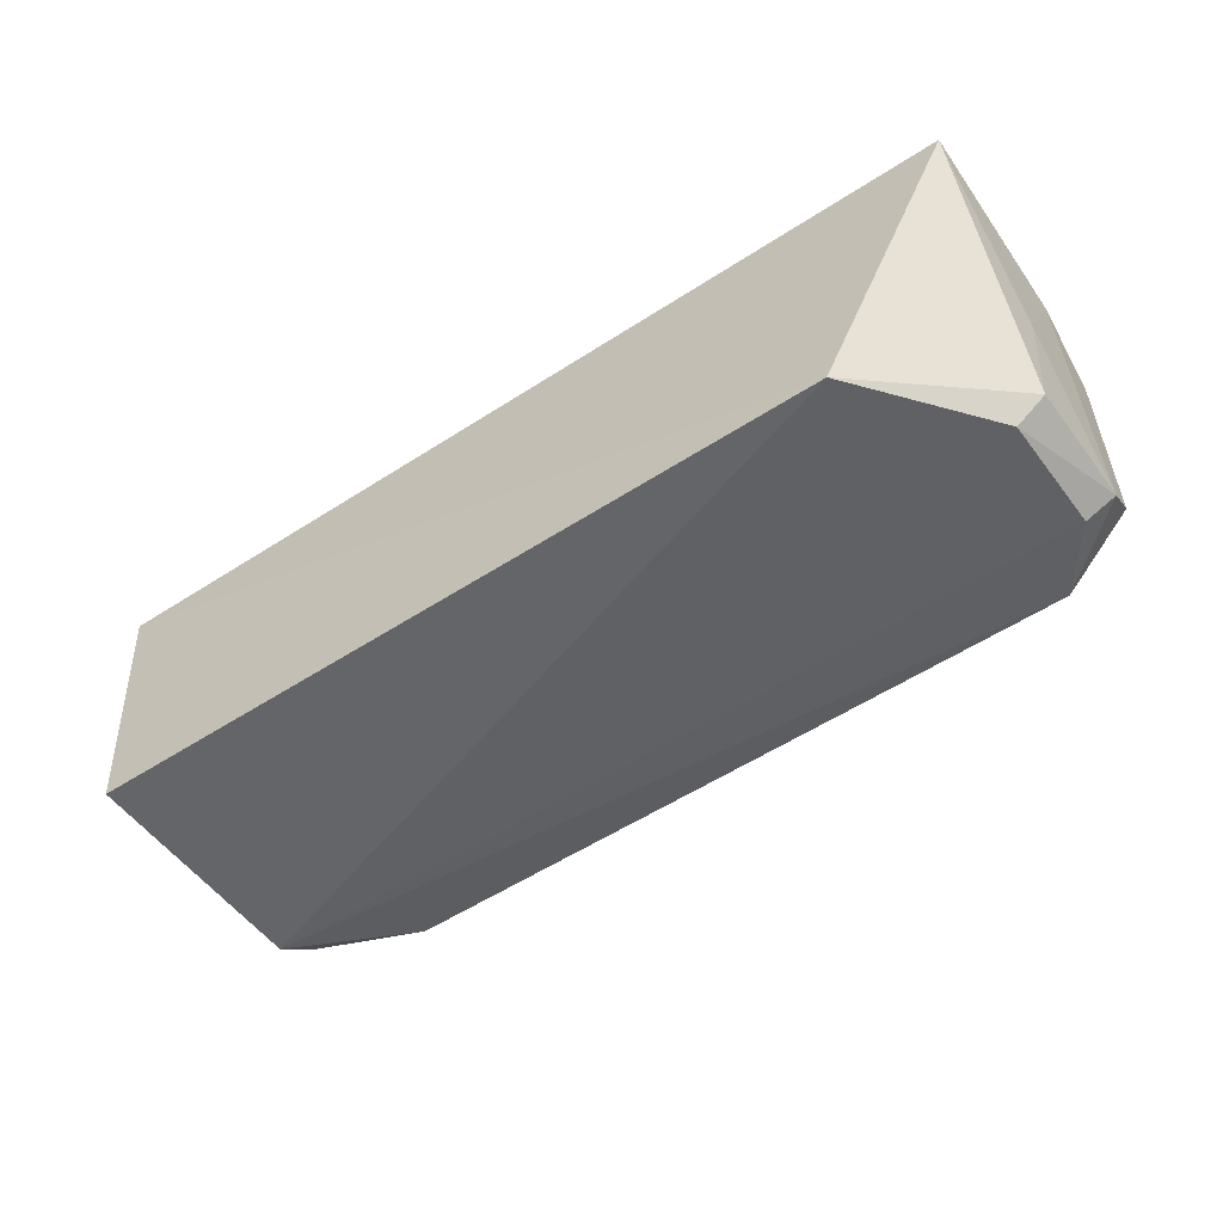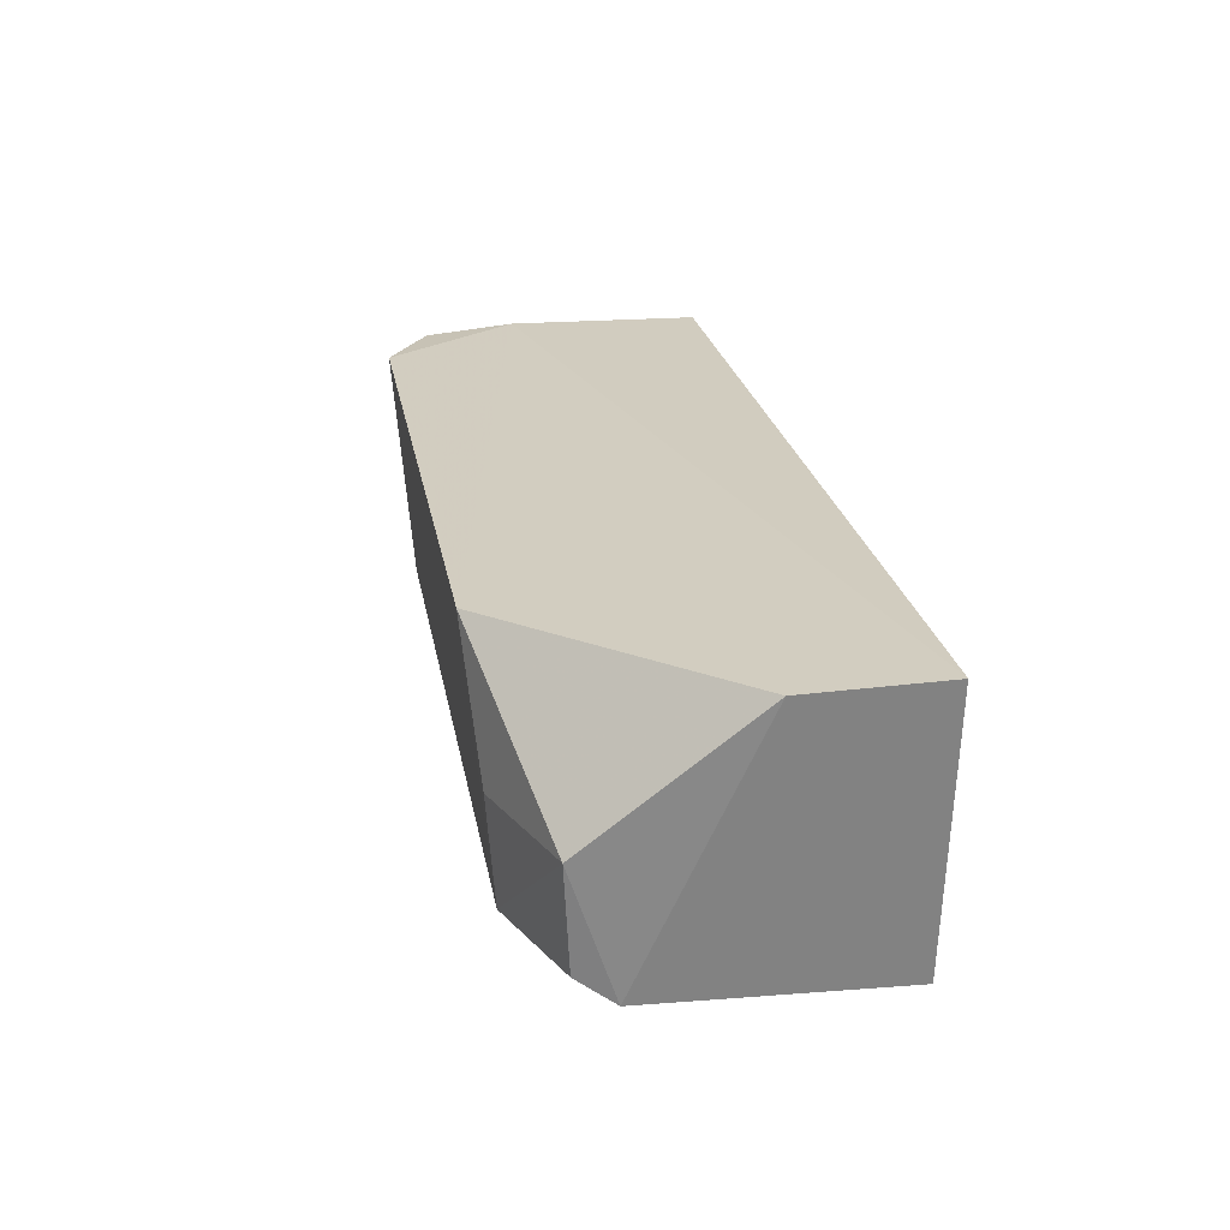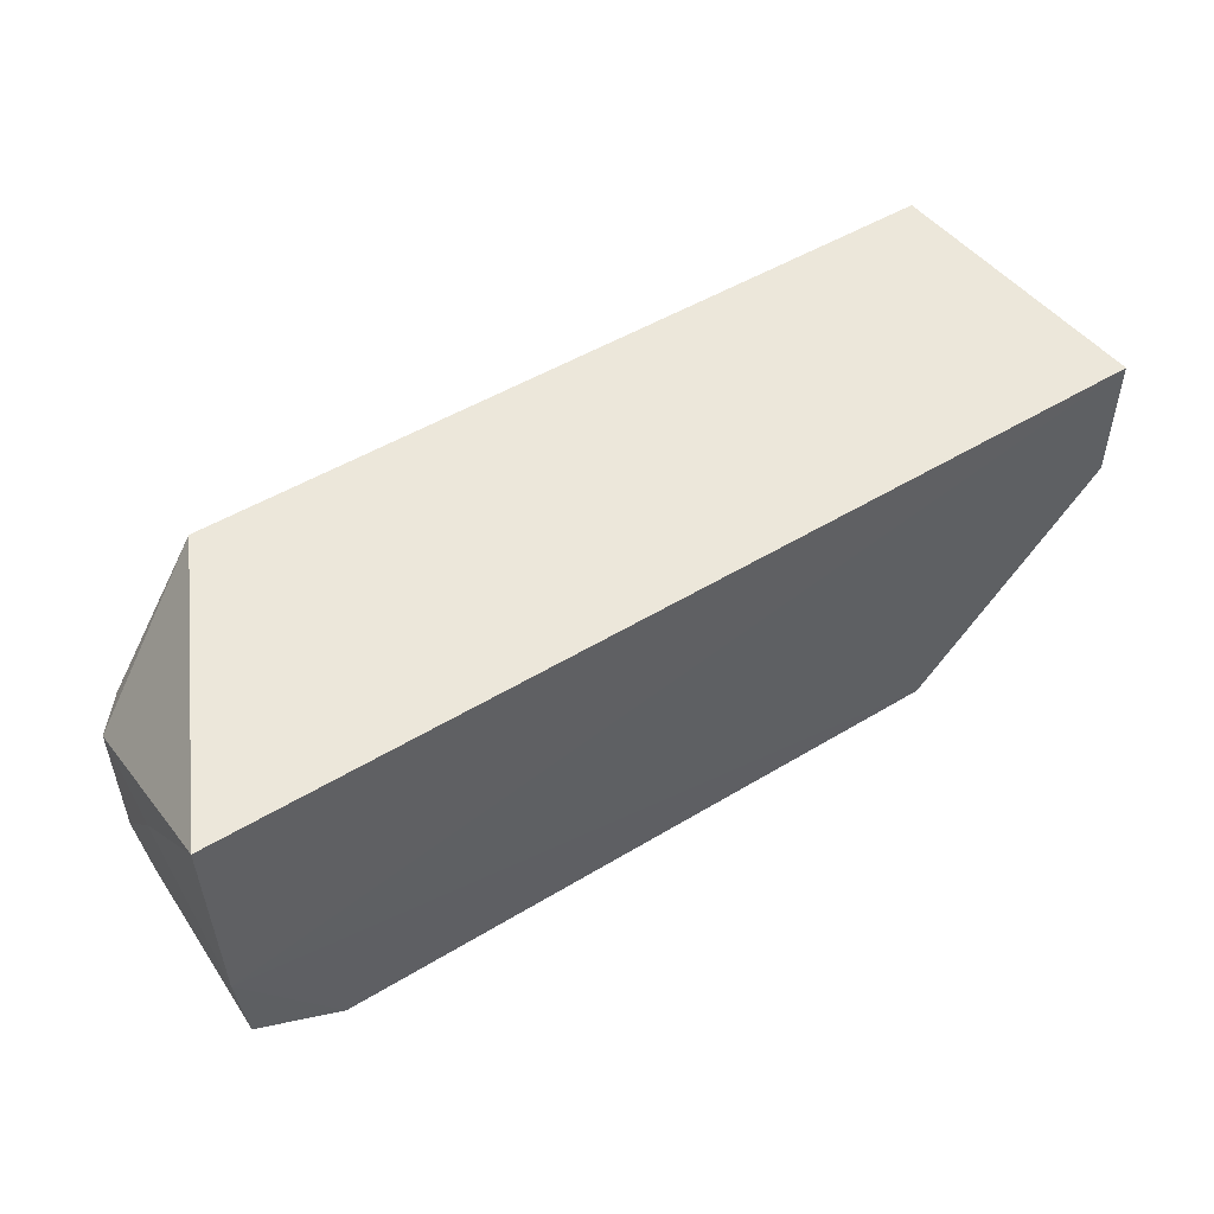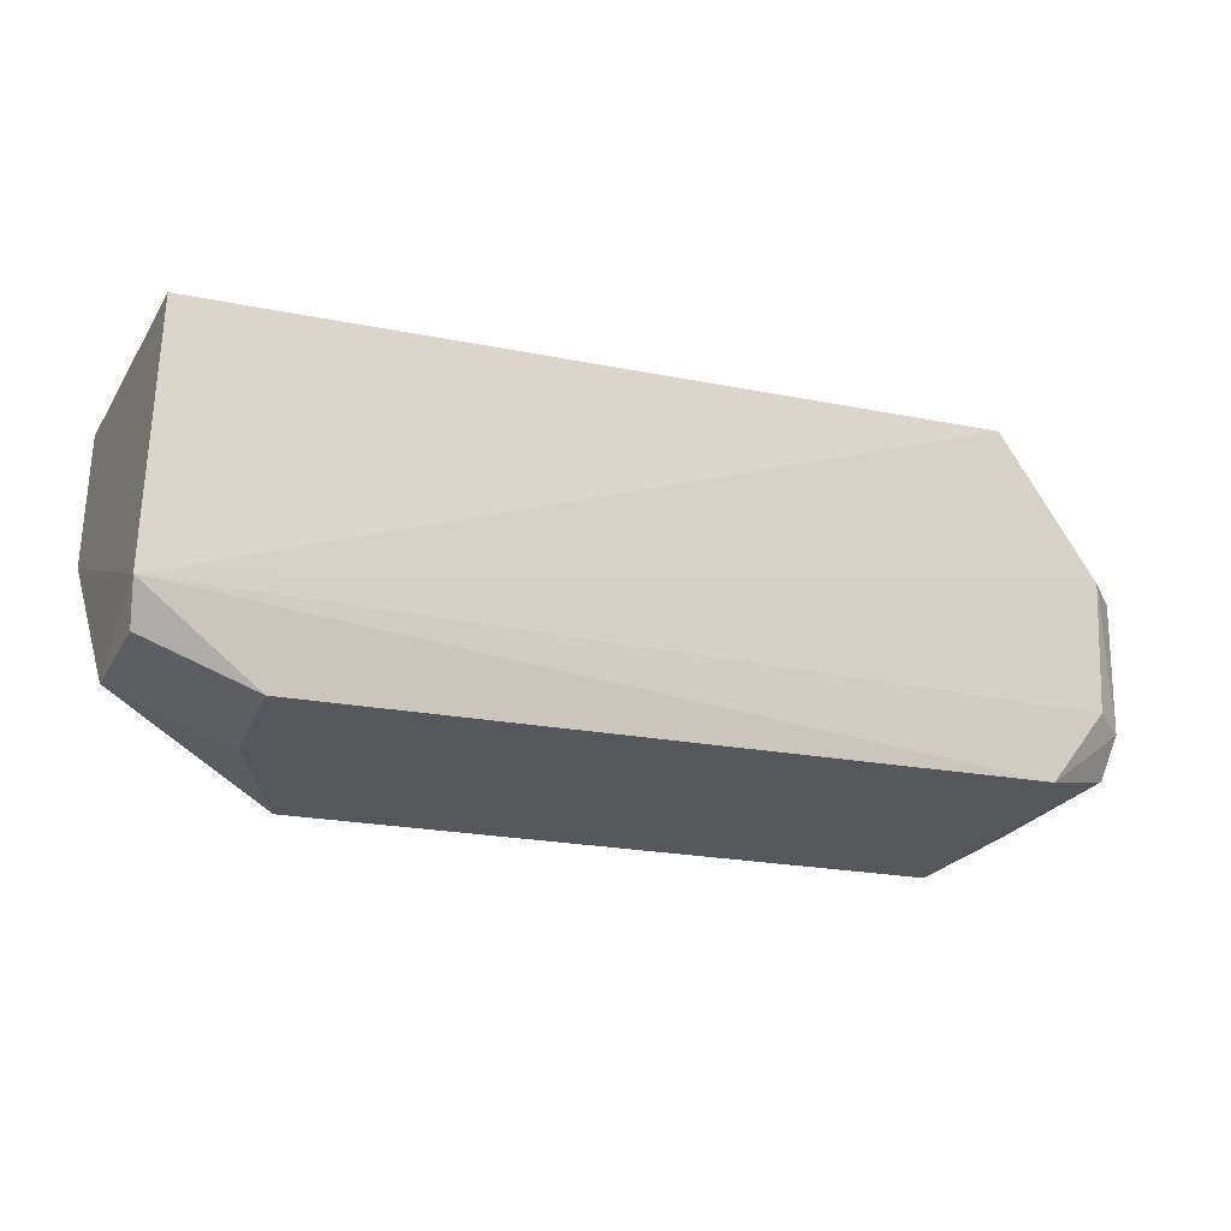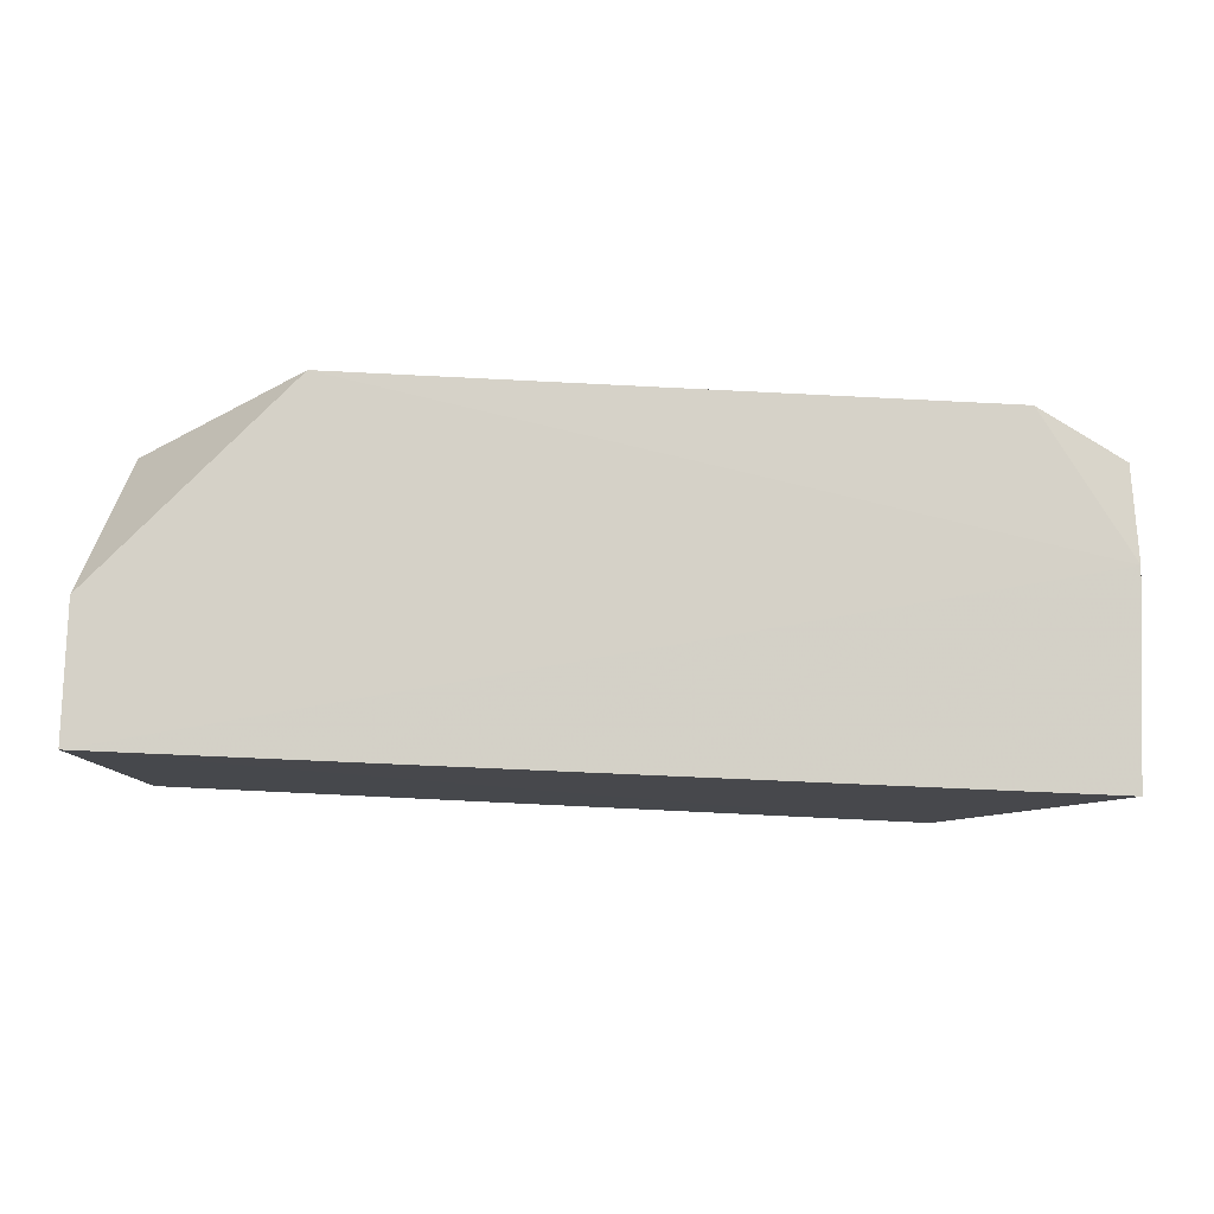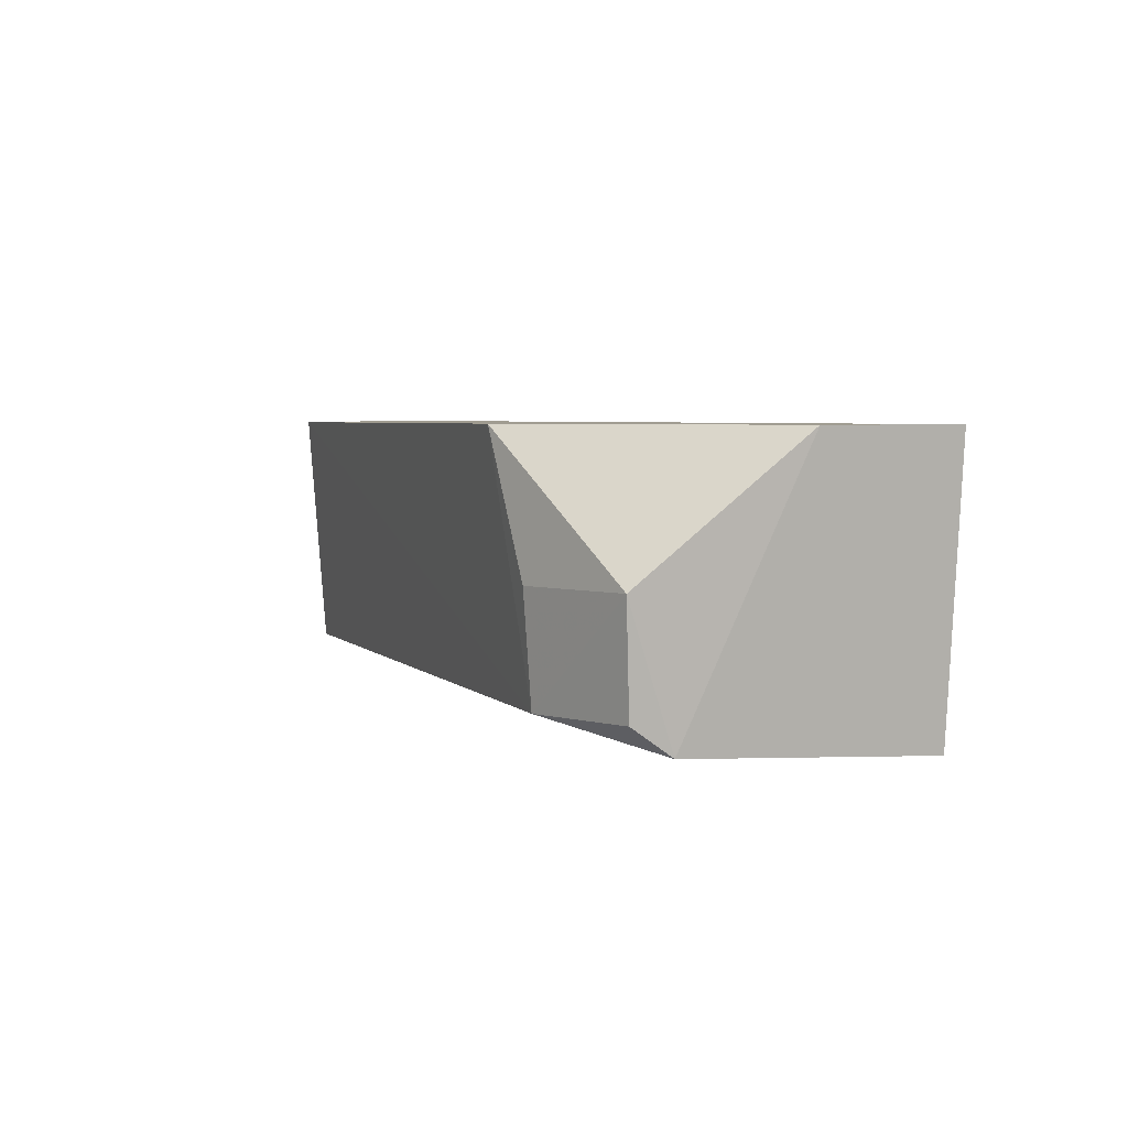
<metadata>
{"format":"obj","ext":"obj","renderer":"f3d","projection":"perspective","resolution":1024,"background":"white","views":[{"elev":-54.4,"azim":34.6,"up":"+Y"},{"elev":24.4,"azim":-100.4,"up":"+Y"},{"elev":51.8,"azim":146.6,"up":"+Z"},{"elev":-23.3,"azim":-19.4,"up":"+Z"},{"elev":78.8,"azim":2.5,"up":"+Y"},{"elev":4.3,"azim":-111.1,"up":"+Y"}]}
</metadata>
<code>
v 0.01178 -0.03811 0.009524
v 0.01149 -0.04418 0.006009
v 0.009344 -0.03804 0.0007169
v -0.007214 -0.03802 0.0006105
v -0.01145 -0.04515 0.009519
v 0.009542 -0.04434 0.001239
v 0.01175 -0.03801 0.004346
v 0.008193 -0.04535 0.009577
v -0.01208 -0.03803 0.009542
v -0.008635 -0.04418 0.001093
v 0.0117 -0.04148 0.006083
v 0.01147 -0.04324 0.001828
v 0.01074 -0.04498 0.006138
v -0.0117 -0.04139 0.001985
v 0.01153 -0.03816 0.001944
v 0.01154 -0.04396 0.002763
v -0.01157 -0.0448 0.003112
v -0.01215 -0.03803 0.006057
v -0.008671 -0.04143 0.0008853
v 0.01078 -0.04463 0.002992
v -0.01146 -0.0441 0.002154
f 7 3 4
f 8 2 1
f 9 7 4
f 9 1 7
f 9 8 1
f 9 5 8
f 10 4 3
f 10 3 6
f 11 7 1
f 11 1 2
f 12 6 3
f 13 2 8
f 15 12 3
f 15 3 7
f 15 7 12
f 16 11 2
f 16 2 13
f 16 6 12
f 16 12 7
f 16 7 11
f 17 10 6
f 17 13 8
f 17 8 5
f 18 9 4
f 18 4 14
f 18 14 17
f 18 17 5
f 18 5 9
f 19 14 4
f 19 4 10
f 19 10 14
f 20 16 13
f 20 6 16
f 20 17 6
f 20 13 17
f 21 17 14
f 21 14 10
f 21 10 17

</code>
